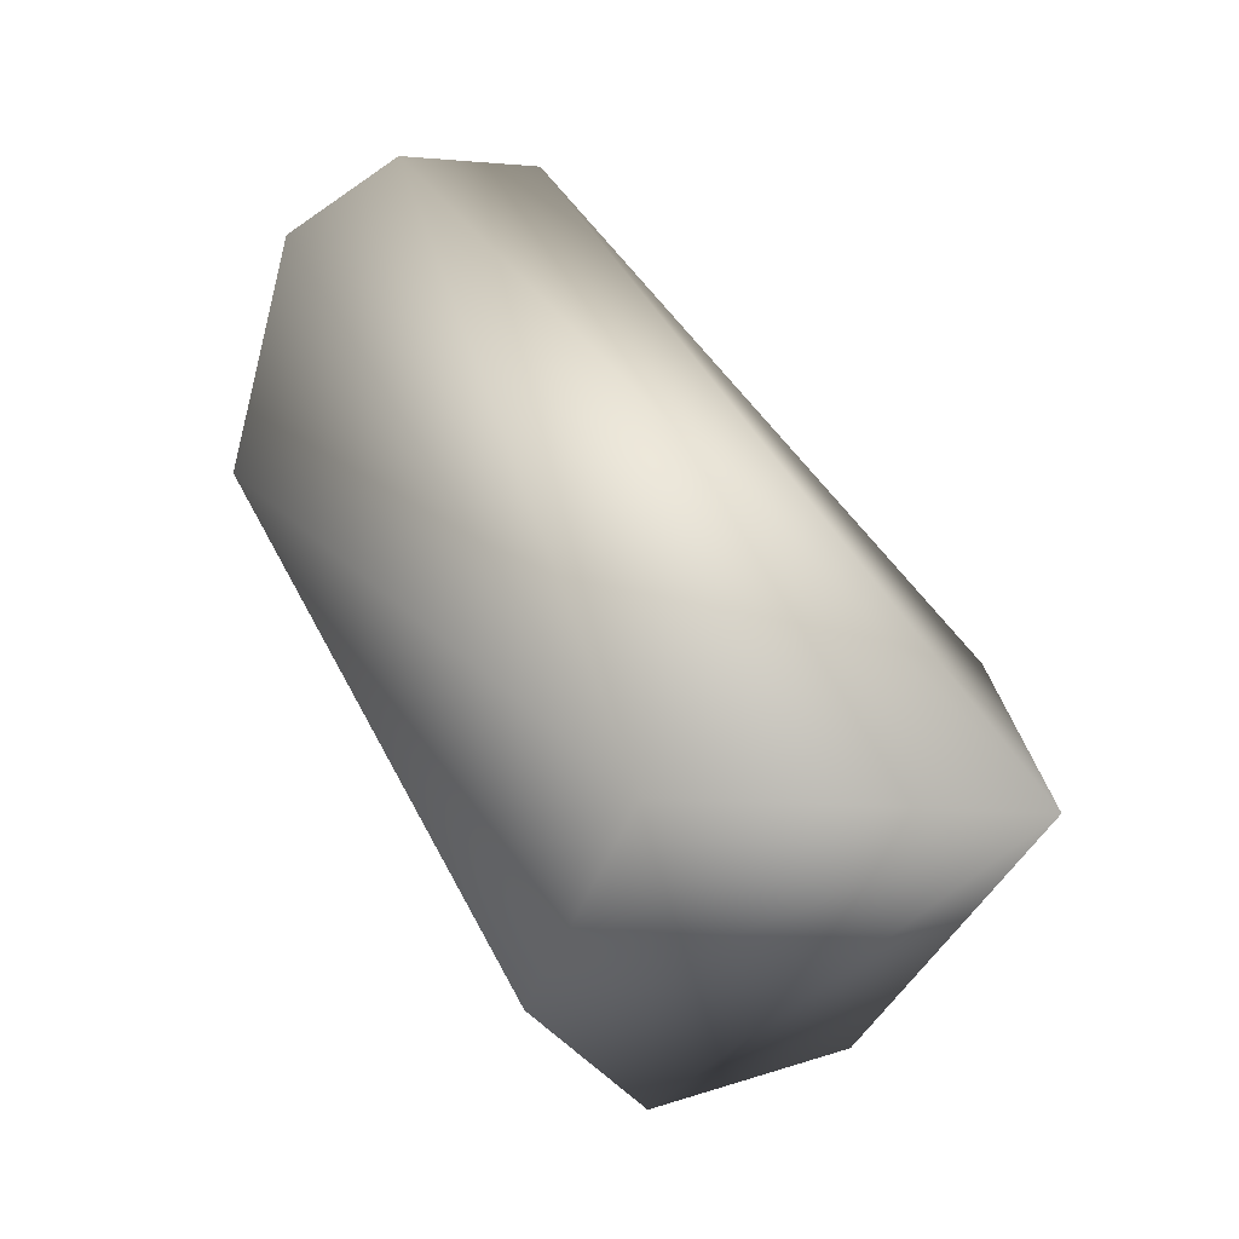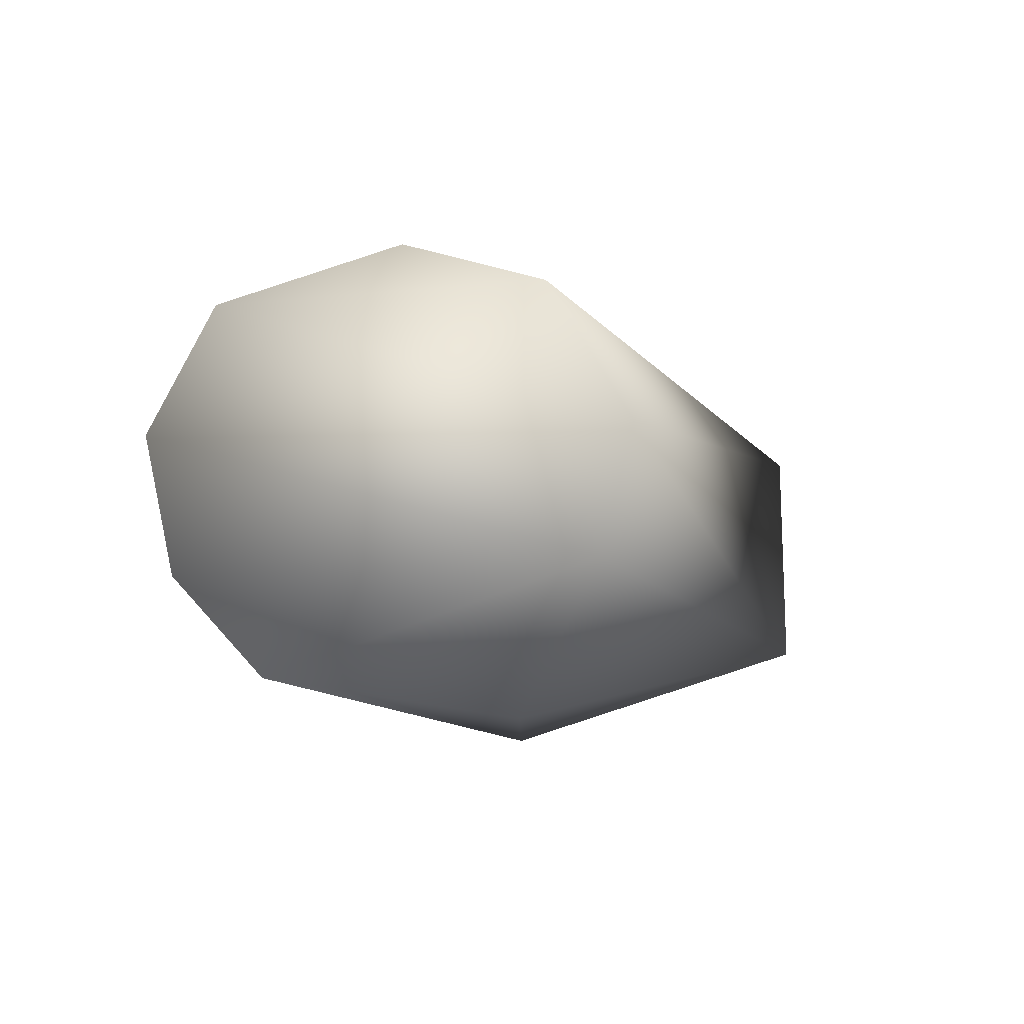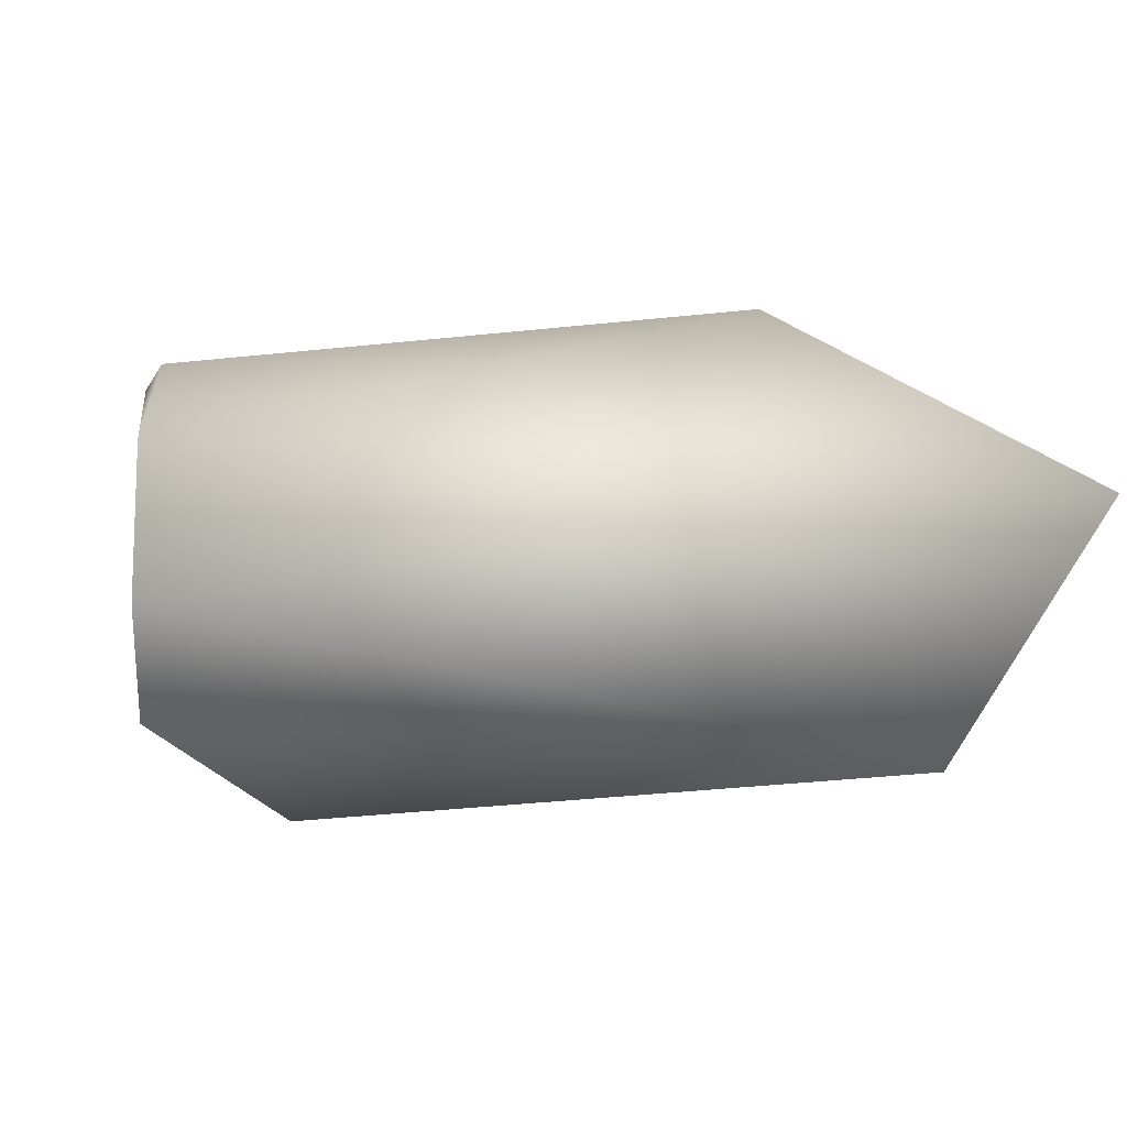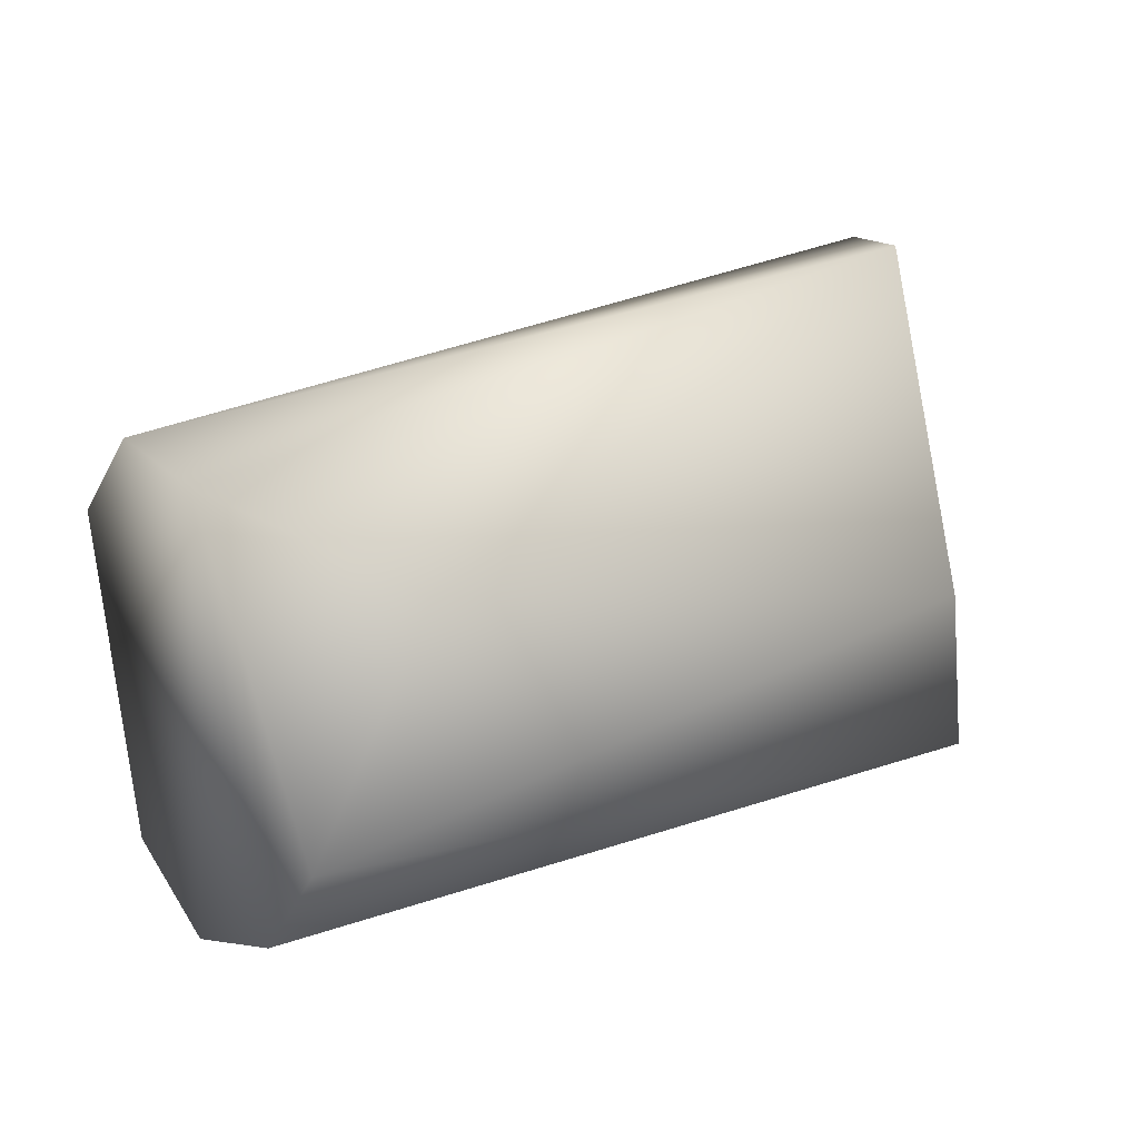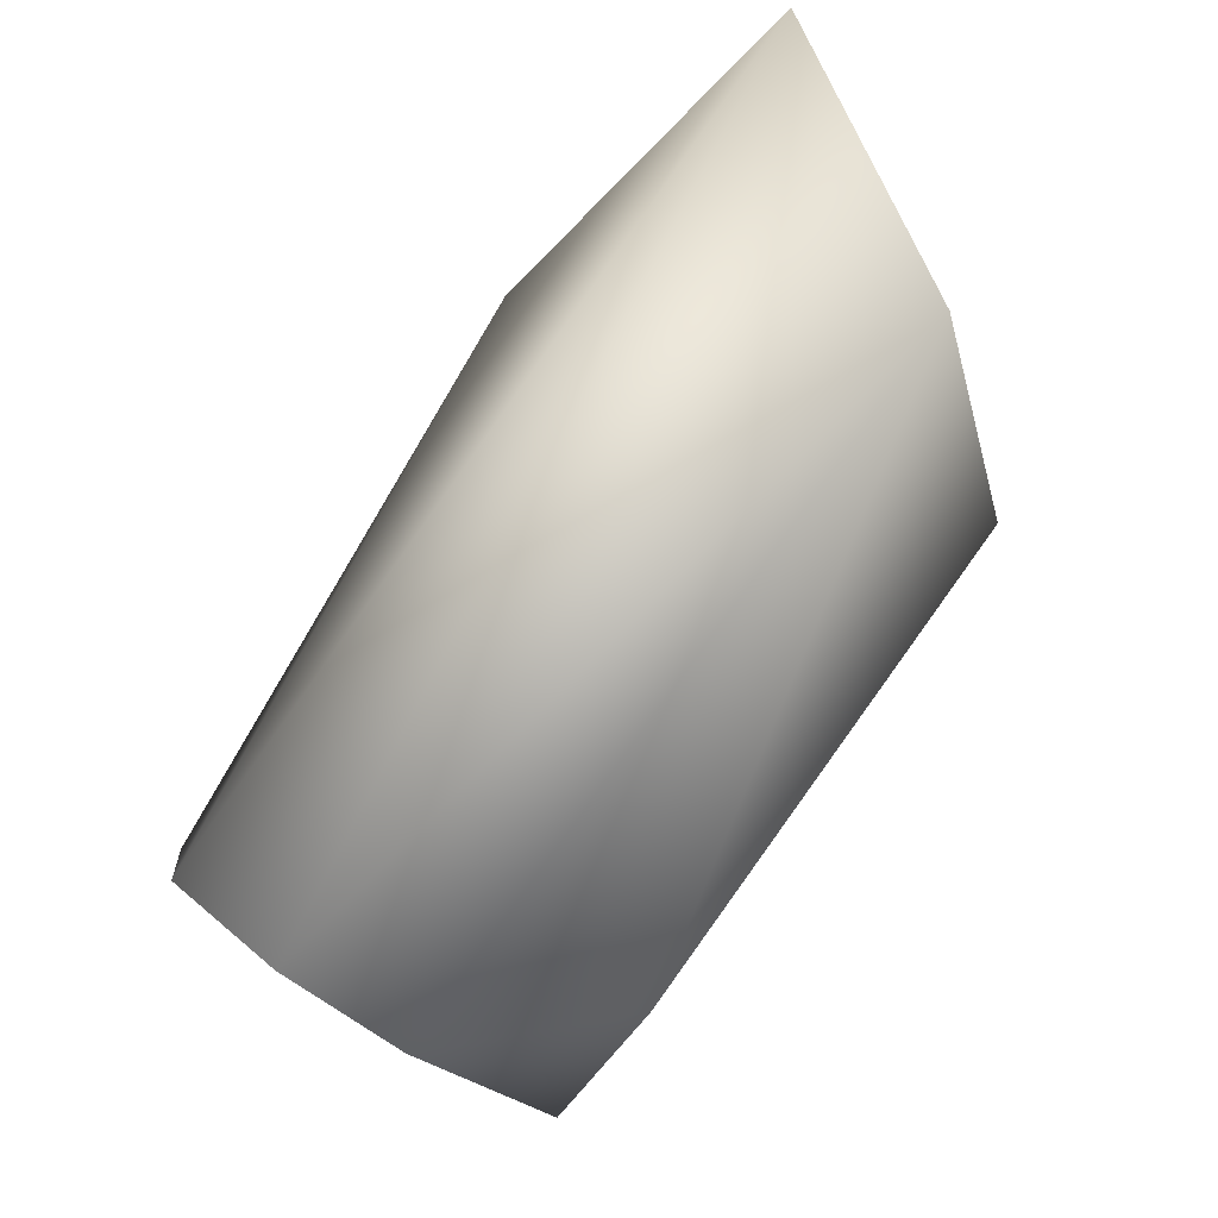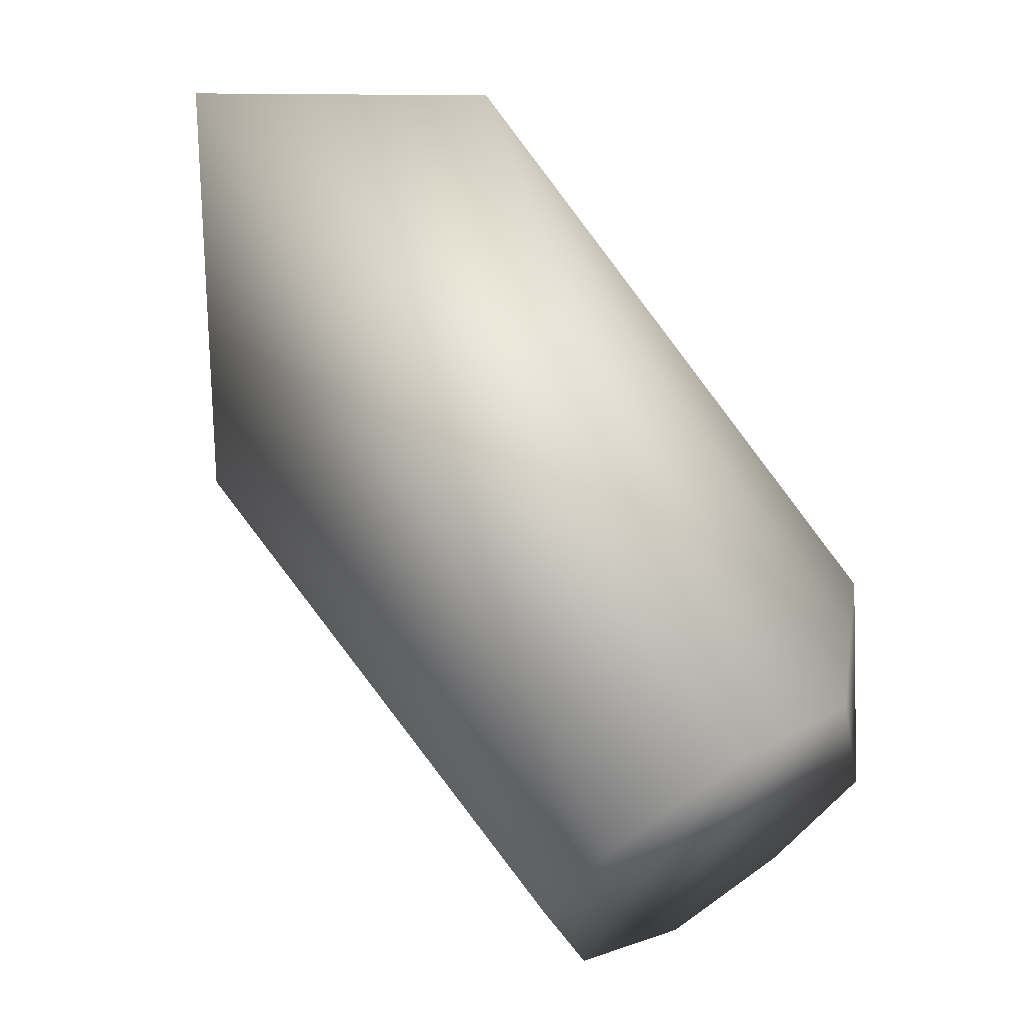
<metadata>
{"format":"obj","ext":"obj","renderer":"f3d","projection":"perspective","resolution":1024,"background":"white","views":[{"elev":61.6,"azim":59.5,"up":"+Z"},{"elev":-6.7,"azim":-84.5,"up":"+Y"},{"elev":13.8,"azim":-16.1,"up":"+Y"},{"elev":9.4,"azim":-33.7,"up":"+Z"},{"elev":72.0,"azim":-56.6,"up":"+Z"},{"elev":53.3,"azim":-122.5,"up":"+Z"}]}
</metadata>
<code>
v -0.0008155 0.001751 0.01308
v 0.006118 0.01245 0.01311
v 0.002141 0.0004413 -0.007585
v 0.003773 0.008333 -0.008238
v -0.02868 -0.0004153 -0.00803
v -0.03087 0.003964 0.005224
v -0.0311 0.009041 0.006487
v -0.03028 0.01468 0.003123
v -0.02863 0.01662 -0.002668
v -0.001178 -0.002639 -0.0004921
v -0.02844 0.003592 -0.01173
v -0.02855 0.009169 -0.01287
v -0.02859 0.01434 -0.01013
v -0.003759 0.01508 -0.006763
v -0.02462 -0.001921 0.00159
v -0.004006 0.01834 0.0003549
f 3 4 2
f 1 2 7
f 7 2 8
f 2 4 16
f 9 8 16
f 7 12 6
f 4 3 12
f 2 1 10
f 10 3 2
f 9 16 13
f 13 8 9
f 13 12 7
f 7 8 13
f 2 16 8
f 10 15 5
f 5 3 10
f 3 5 11
f 14 16 4
f 14 13 16
f 6 15 1
f 6 1 7
f 1 15 10
f 6 5 15
f 11 12 3
f 11 6 12
f 5 6 11
f 13 4 12
f 13 14 4

</code>
